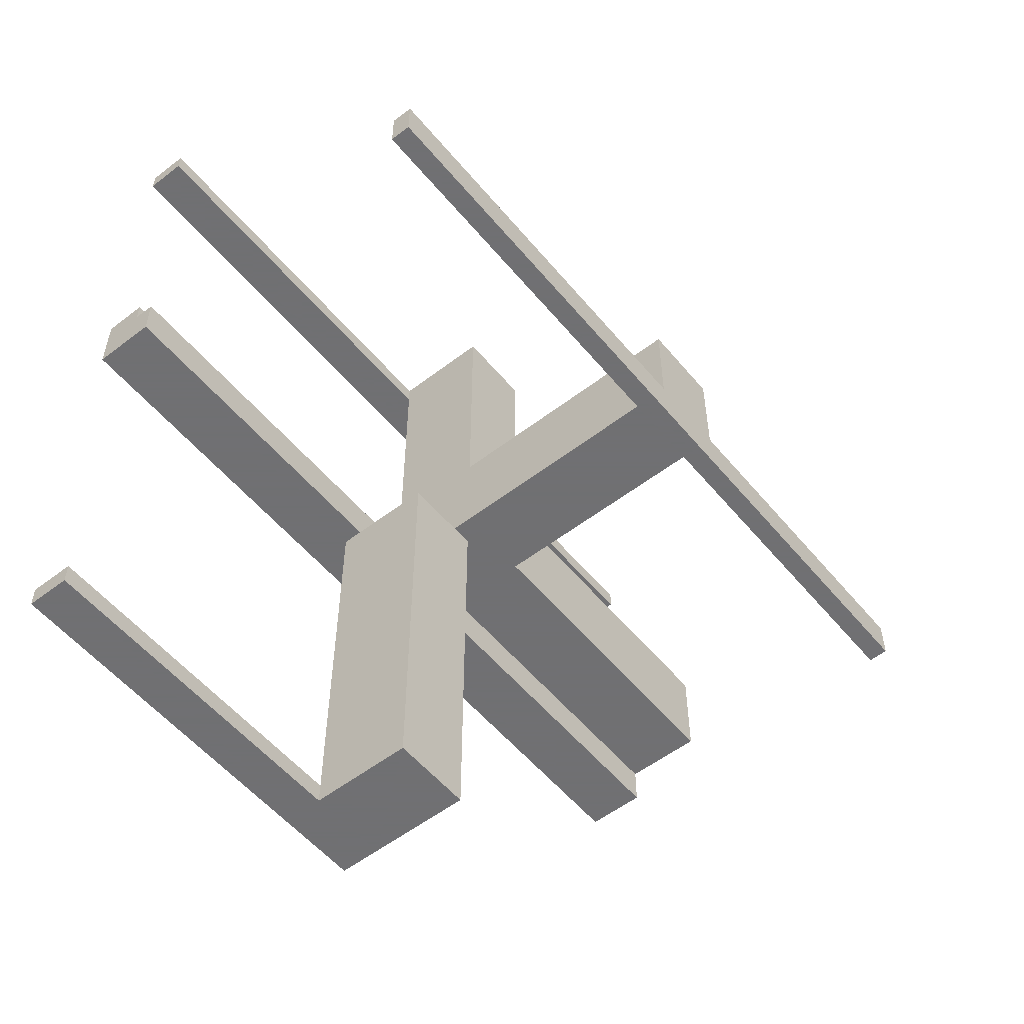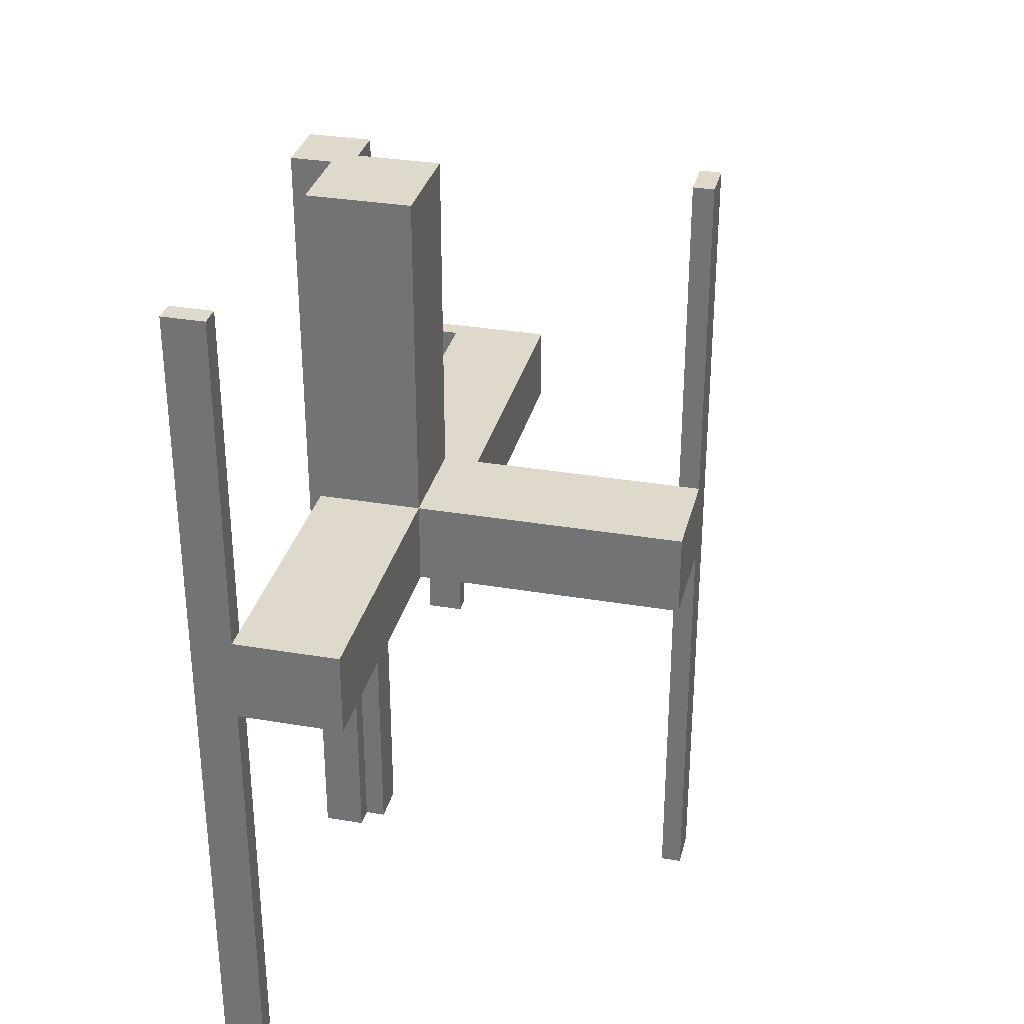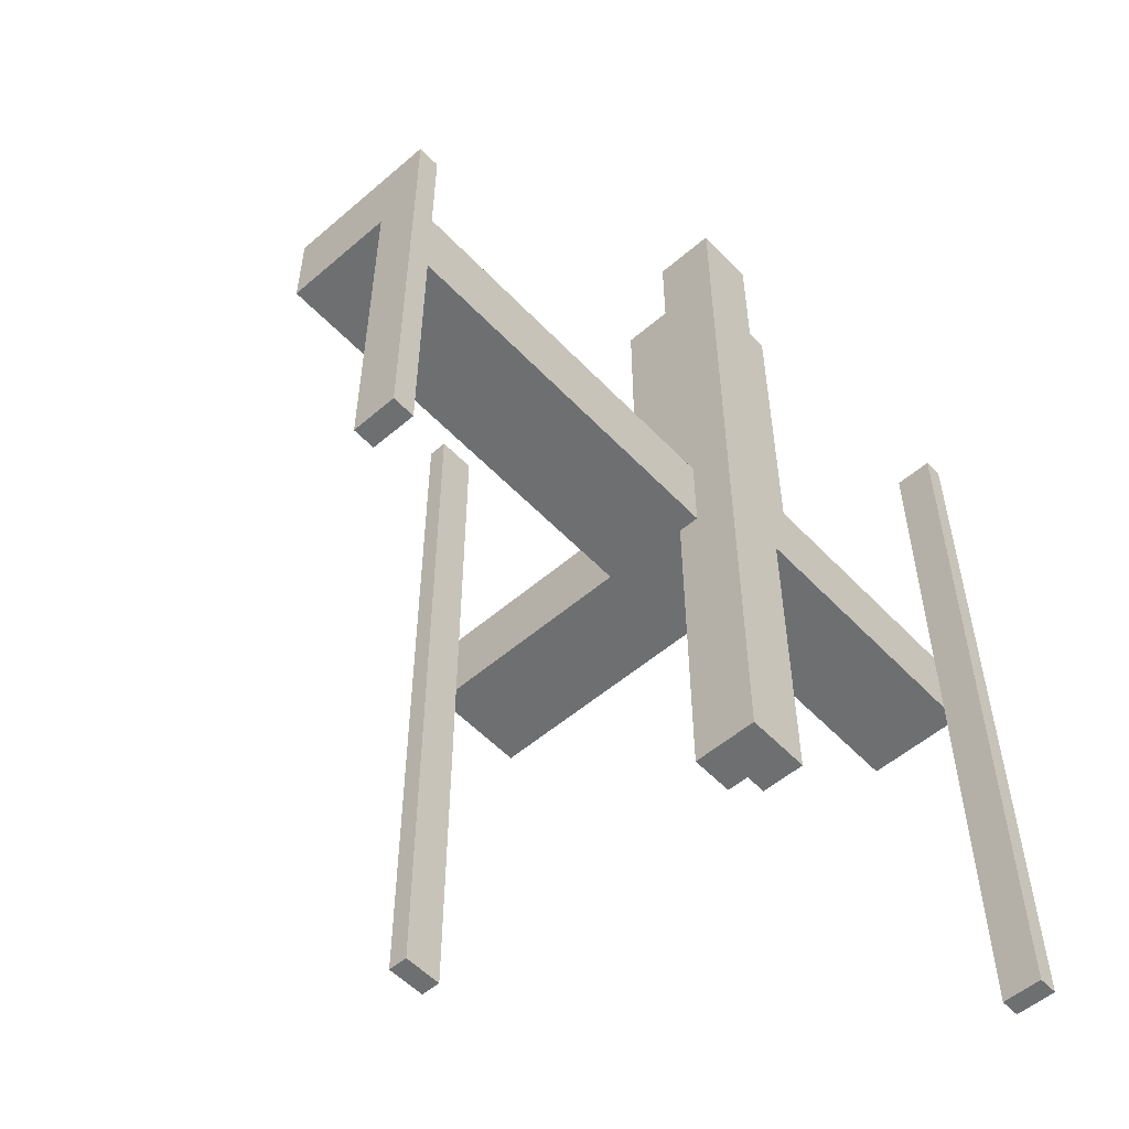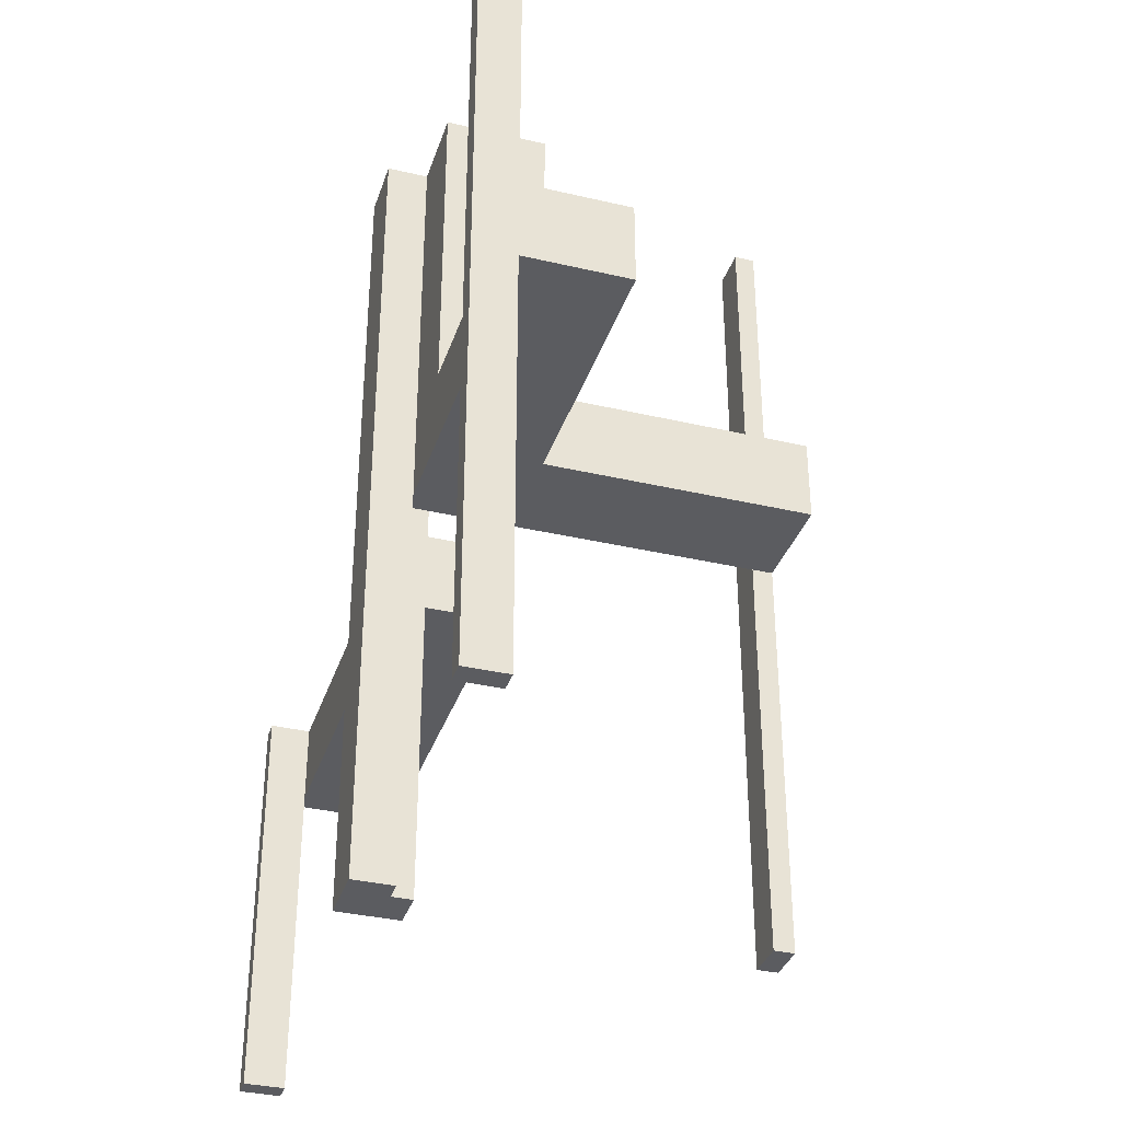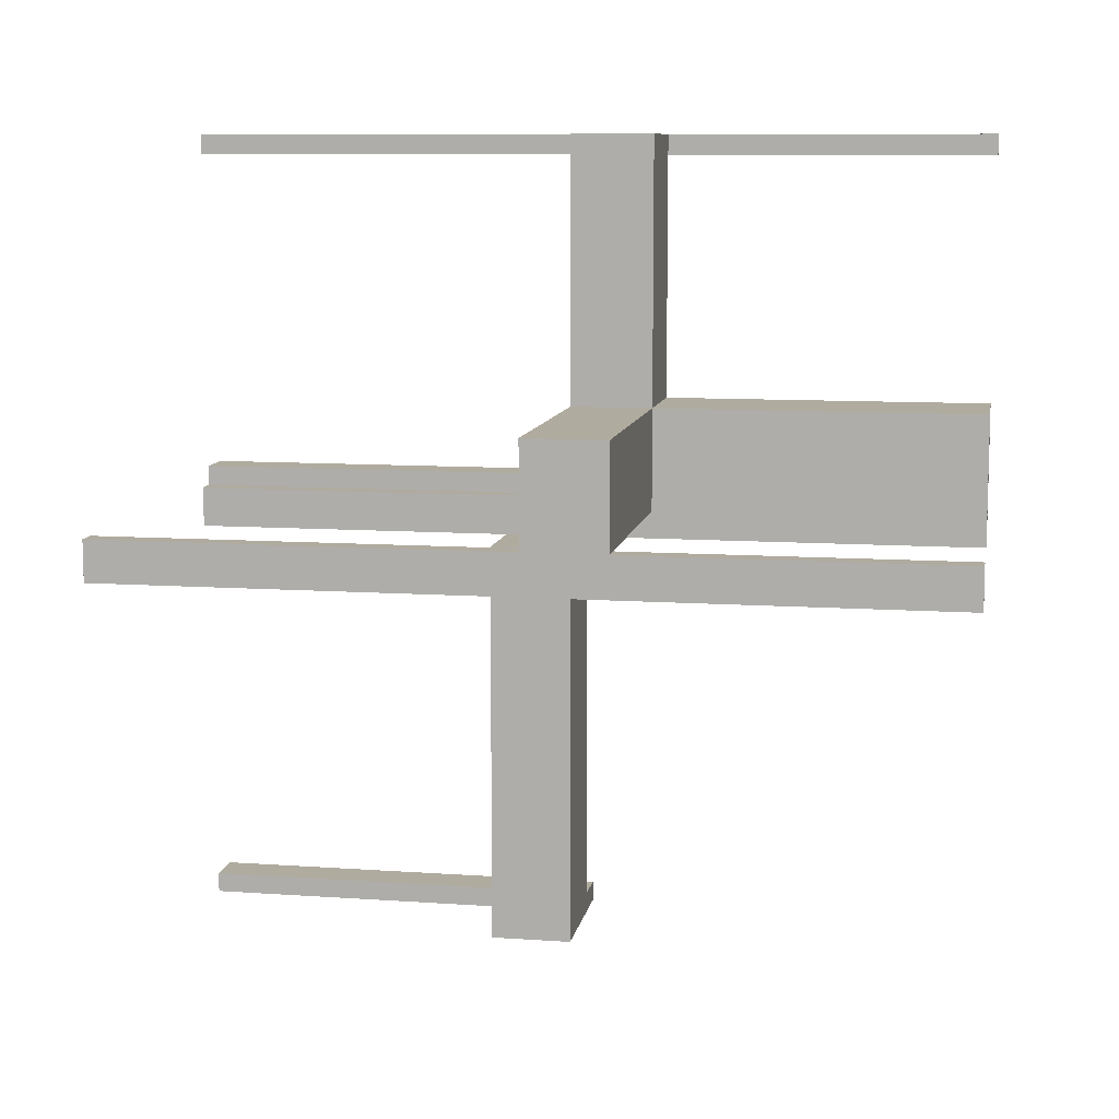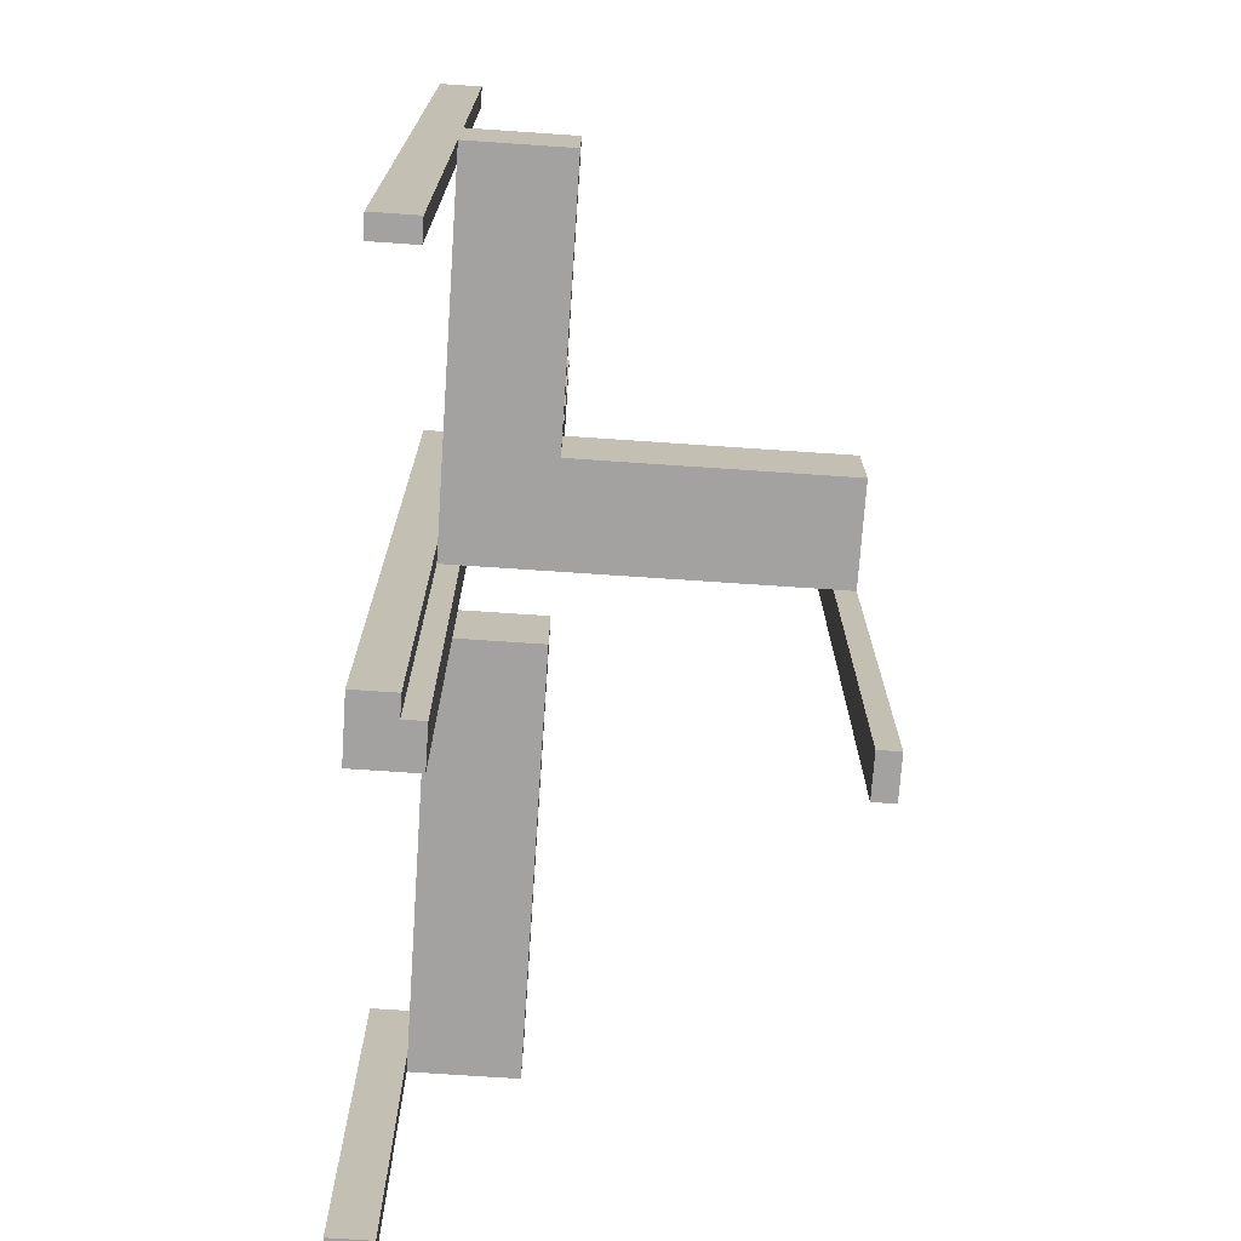
<metadata>
{"format":"obj","ext":"obj","renderer":"f3d","projection":"perspective","resolution":1024,"background":"white","views":[{"elev":-55.0,"azim":-141.0,"up":"+Y"},{"elev":31.8,"azim":-166.5,"up":"+Z"},{"elev":-54.5,"azim":42.3,"up":"+Z"},{"elev":-35.0,"azim":162.7,"up":"+Z"},{"elev":9.7,"azim":-79.8,"up":"+Y"},{"elev":-72.7,"azim":176.1,"up":"+Z"}]}
</metadata>
<code>
v 0 0 -0.5
v 0 0 0.5
v 0 -0.475 0
v 0 -0.475 -0.5
v 0 -0.5 0
v 0 -0.5 -0.5
v 0 0.5 -0.5
v 0 0.5 0.5
v 0 0.475 -0.5
v 0 0.475 0.5
v 0 0.075 -0.5
v 0 0.075 0.5
v -0.1375 0.0875 0
v -0.1375 0.0875 0.1
v -0.1375 0.1375 0
v -0.1375 0.1375 0.1
v -0.075 0 -0.5
v -0.075 0 0.5
v -0.075 0.05 -0.5
v -0.075 0.05 0.5
v -0.475 0 -0.5
v -0.475 0 0.5
v -0.475 0.05 -0.5
v -0.475 0.05 0.5
v -0.1325 0.175 0
v -0.1325 0.175 0.1
v -0.1325 0.1375 0
v -0.1325 0.1375 0.1
v -0.0925 0.175 0
v -0.0925 0.175 0.1
v -0.0925 0.1375 0
v -0.0925 0.1375 0.1
v -0.5 0 -0.5
v -0.5 0 0.5
v -0.5 0.05 0
v -0.5 0.05 0.1
v -0.5 0.05 -0.5
v -0.5 0.05 0.5
v -0.5 0.175 0
v -0.5 0.175 0.1
v -0.175 0 0
v -0.175 0 -0.1
v -0.175 0.05 0
v -0.175 0.05 0.1
v -0.175 0.05 0.5
v -0.175 0.175 0
v -0.175 0.175 0.1
v -0.175 0.175 0.5
v -0.175 -0.5 0
v -0.175 -0.5 -0.1
v -0.175 0.5 0
v -0.175 0.5 0.1
v -0.175 0.0875 0
v -0.175 0.0875 0.1
v -0.175 0.1375 0
v -0.175 0.1375 0.1
v -0.05 0 0
v -0.05 0 -0.1
v -0.05 -0.475 0
v -0.05 -0.475 -0.5
v -0.05 0.05 0
v -0.05 0.05 -0.5
v -0.05 0.05 0.5
v -0.05 0.175 0
v -0.05 0.175 0.1
v -0.05 0.175 0.5
v -0.05 -0.5 0
v -0.05 -0.5 -0.5
v -0.05 -0.5 -0.1
v -0.05 0.5 0
v -0.05 0.5 0.1
v -0.05 0.5 -0.5
v -0.05 0.5 0.5
v -0.05 0.475 -0.5
v -0.05 0.475 0.5
v -0.05 0.075 -0.5
v -0.05 0.075 0.5
f 60 4 6
f 68 6 5
f 59 3 4
f 59 60 68
f 67 5 3
f 3 5 6
f 49 41 42
f 69 58 57
f 50 42 58
f 67 57 41
f 50 69 67
f 42 41 57
f 6 68 60
f 5 67 68
f 4 60 59
f 68 67 59
f 3 59 67
f 6 4 3
f 42 50 49
f 57 67 69
f 58 69 50
f 41 49 67
f 67 49 50
f 57 58 42
f 37 33 21
f 21 23 37
f 24 22 34
f 34 38 24
f 38 34 33
f 33 37 38
f 23 21 22
f 22 24 23
f 21 33 34
f 34 22 21
f 23 24 38
f 38 37 23
f 20 18 17
f 17 19 20
f 62 63 20
f 20 19 62
f 76 11 12
f 12 77 76
f 76 77 63
f 63 62 76
f 17 18 2
f 2 1 17
f 1 2 12
f 12 11 1
f 19 17 62
f 1 62 17
f 76 62 11
f 1 11 62
f 77 12 63
f 2 63 12
f 20 63 18
f 2 18 63
f 74 9 7
f 7 72 74
f 73 8 10
f 10 75 73
f 75 10 9
f 9 74 75
f 72 7 8
f 8 73 72
f 7 9 10
f 10 8 7
f 72 73 75
f 75 74 72
f 56 55 15
f 15 16 56
f 16 15 13
f 13 14 16
f 14 13 53
f 53 54 14
f 54 53 43
f 43 44 54
f 47 46 55
f 55 56 47
f 35 53 55
f 55 39 35
f 46 39 55
f 35 43 53
f 53 13 15
f 15 55 53
f 40 36 35
f 35 39 40
f 36 44 43
f 43 35 36
f 39 46 47
f 47 40 39
f 36 40 56
f 56 54 36
f 36 54 44
f 56 40 47
f 16 14 54
f 54 56 16
f 26 28 27
f 27 25 26
f 29 31 32
f 32 30 29
f 32 31 27
f 27 28 32
f 52 47 46
f 46 51 52
f 70 64 65
f 65 71 70
f 65 64 29
f 29 30 65
f 26 25 46
f 46 47 26
f 70 51 25
f 46 25 51
f 25 27 31
f 25 31 29
f 29 64 70
f 25 29 70
f 26 30 32
f 30 71 65
f 71 30 26
f 71 26 52
f 47 52 26
f 32 28 26
f 51 70 71
f 71 52 51
f 43 45 63
f 63 61 43
f 61 63 66
f 66 64 61
f 64 66 48
f 48 46 64
f 46 48 45
f 45 43 46
f 48 66 63
f 63 45 48
f 43 61 64
f 64 46 43

</code>
